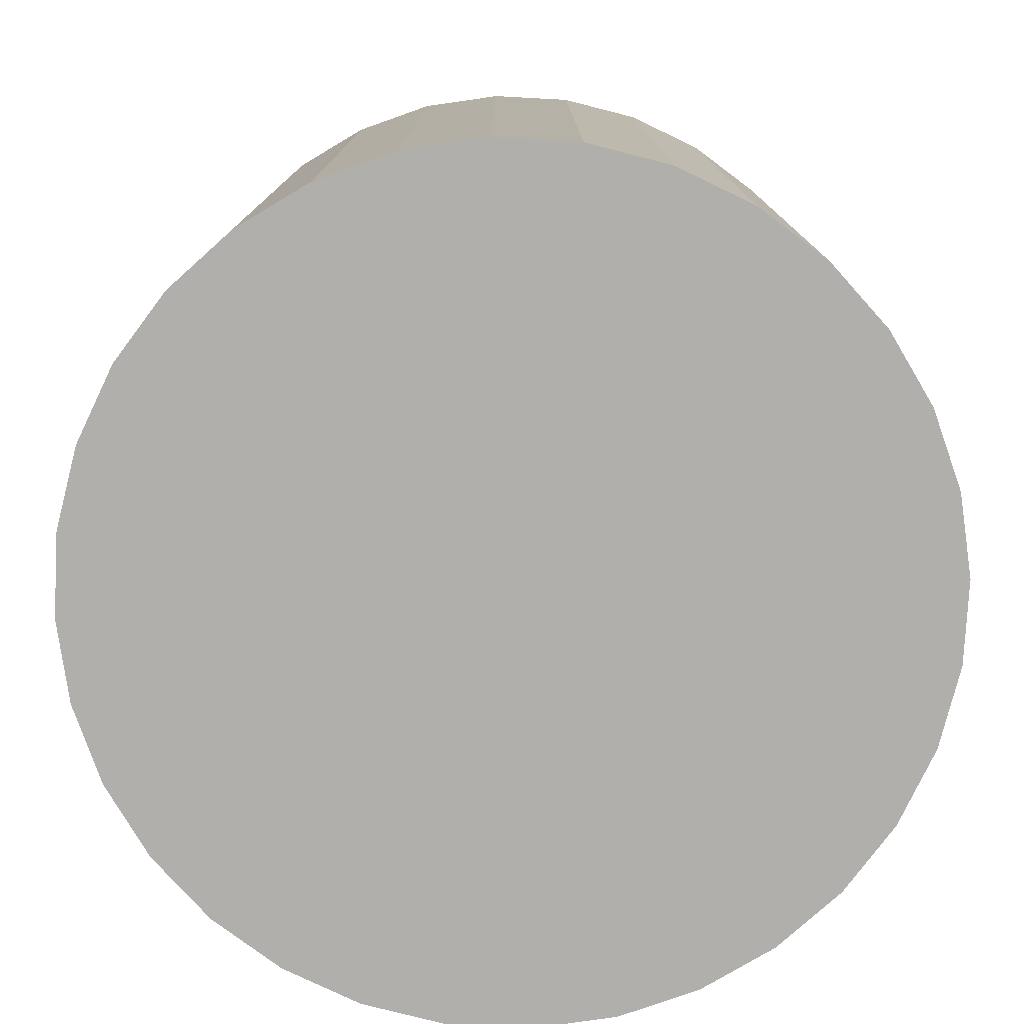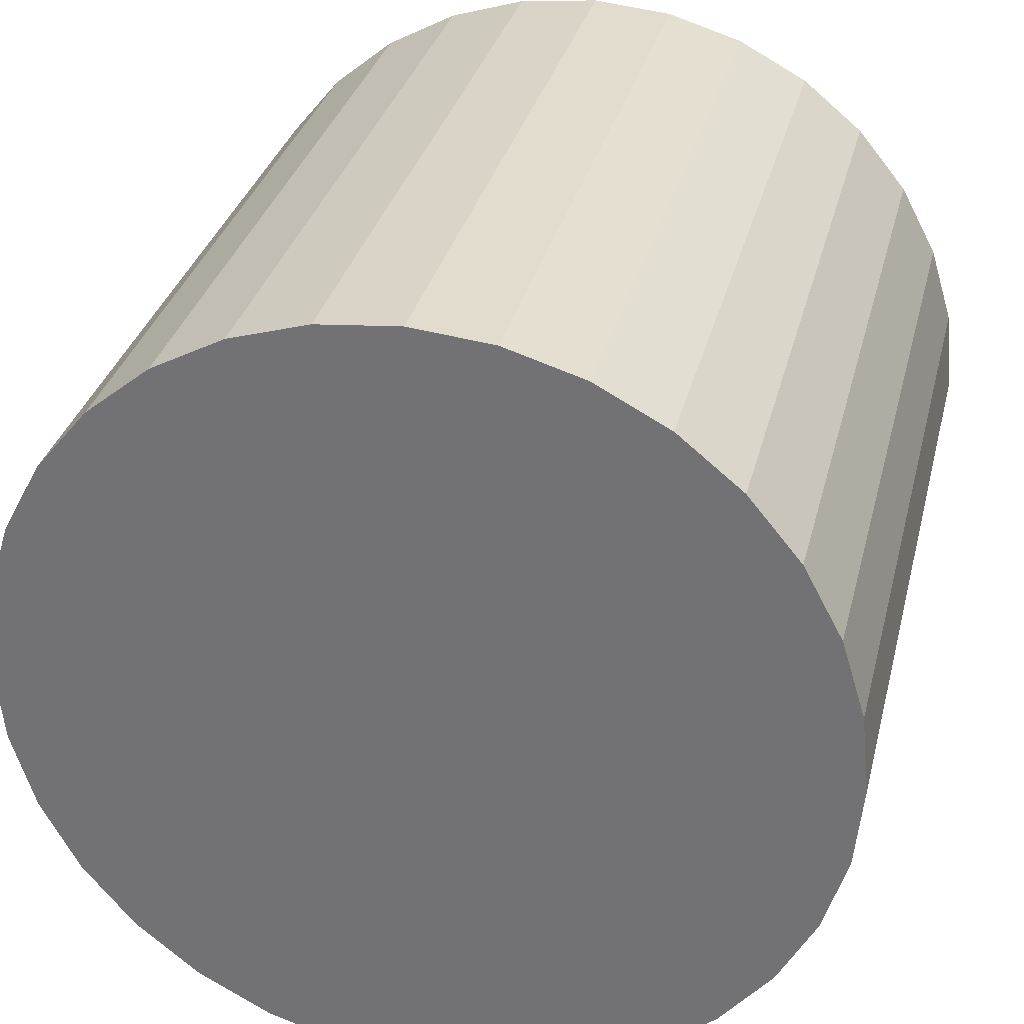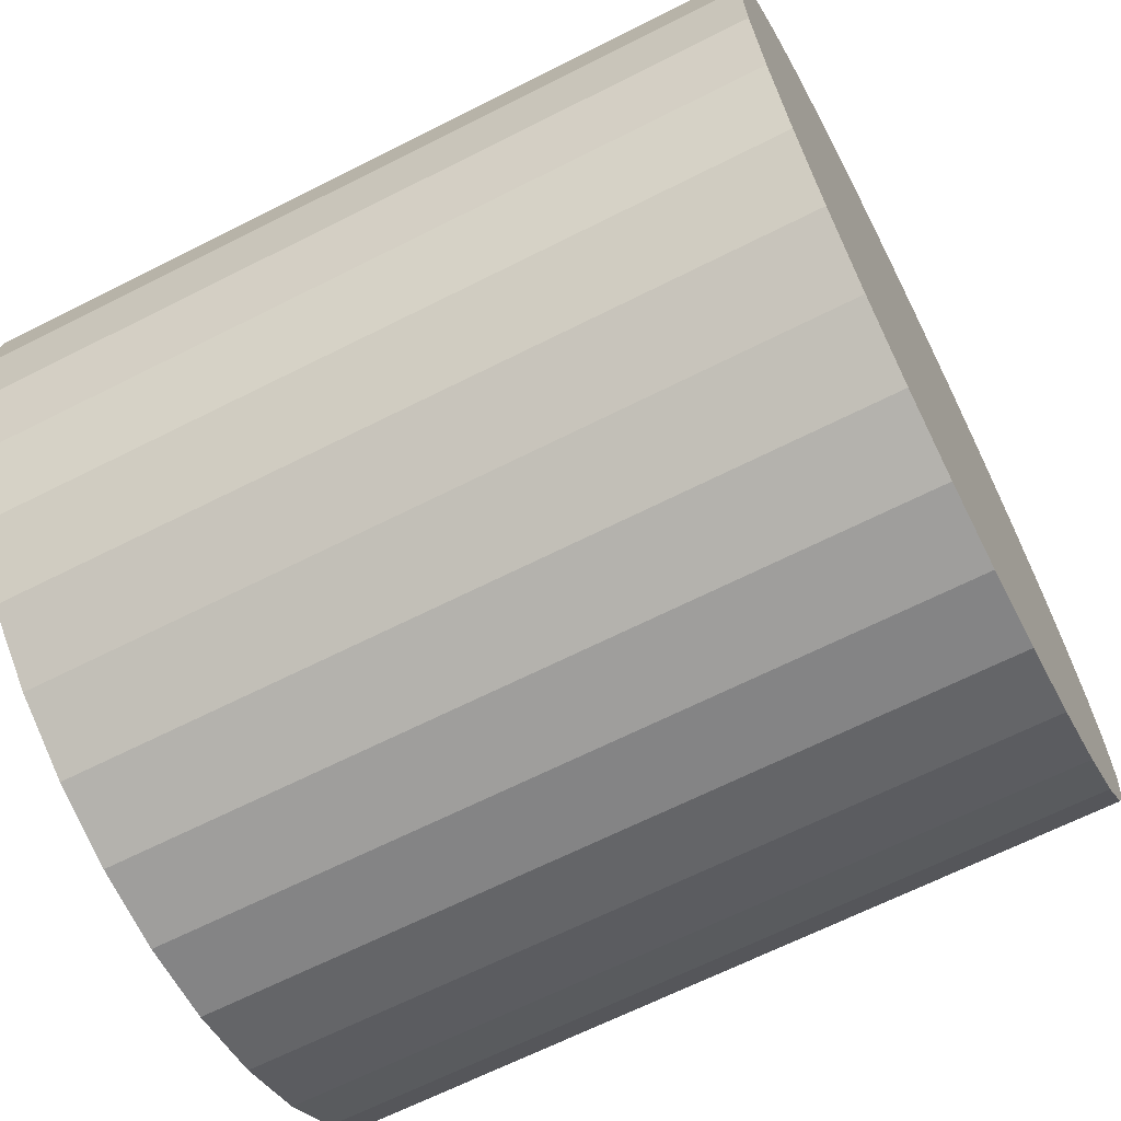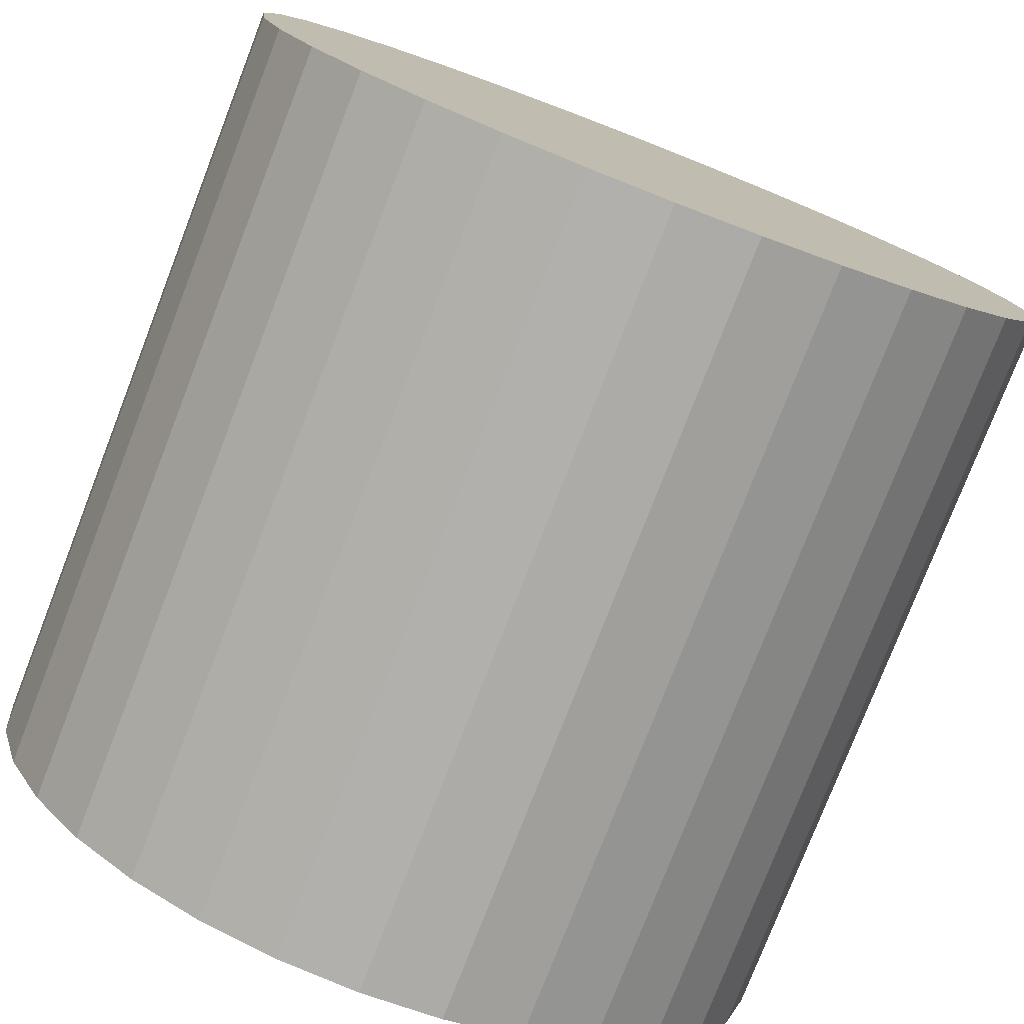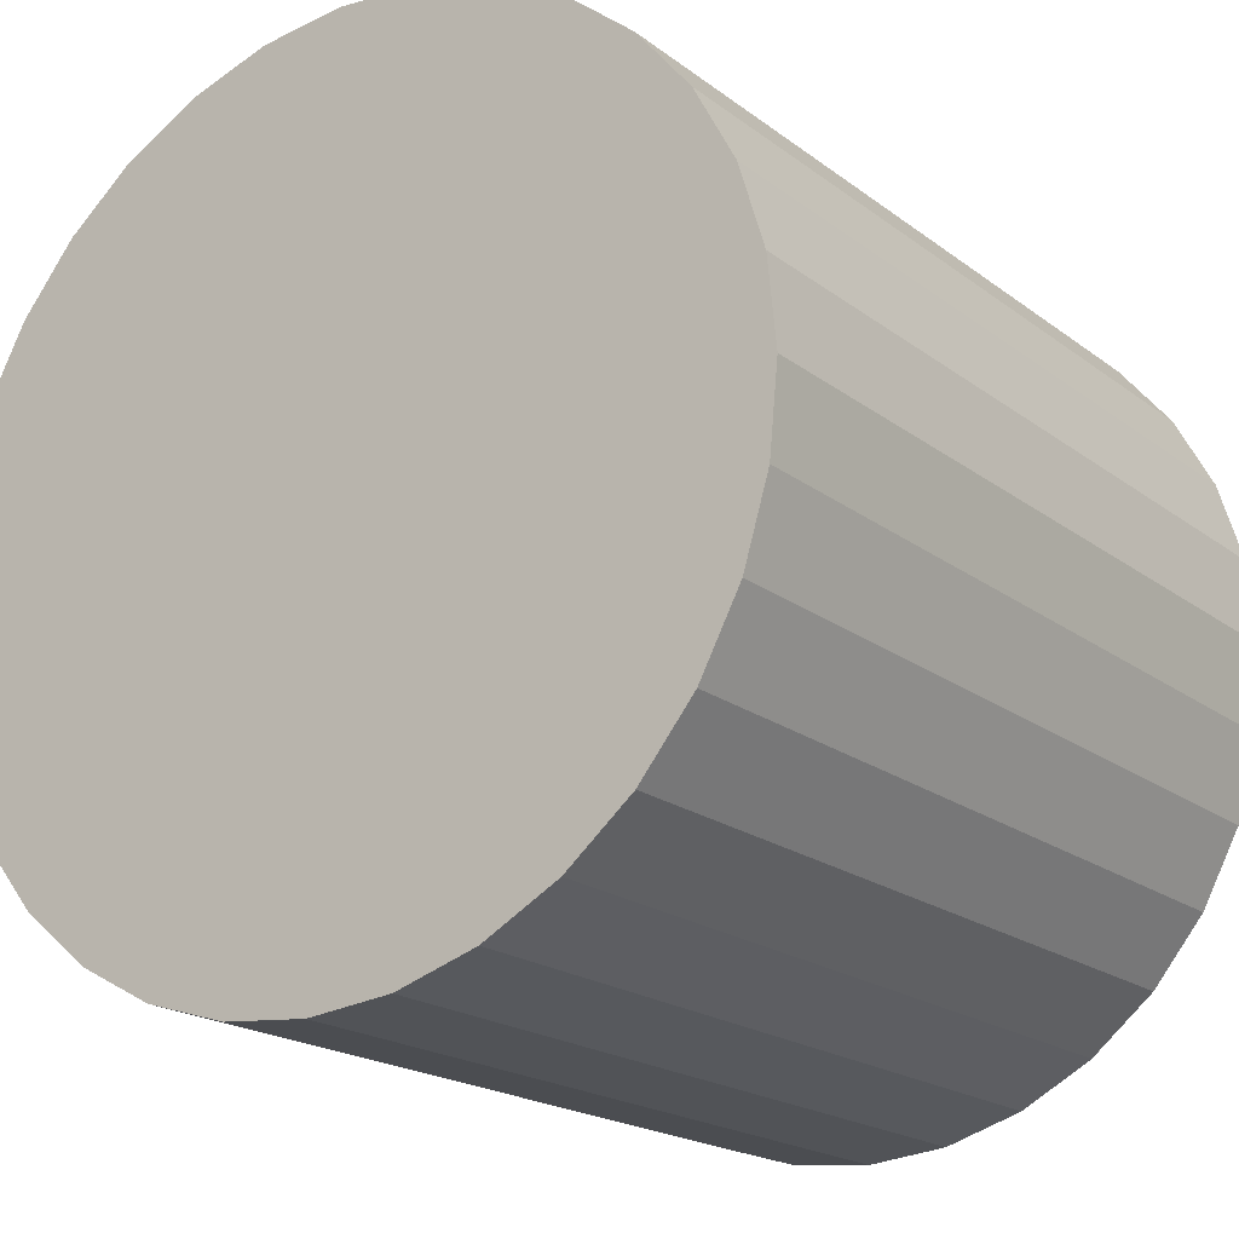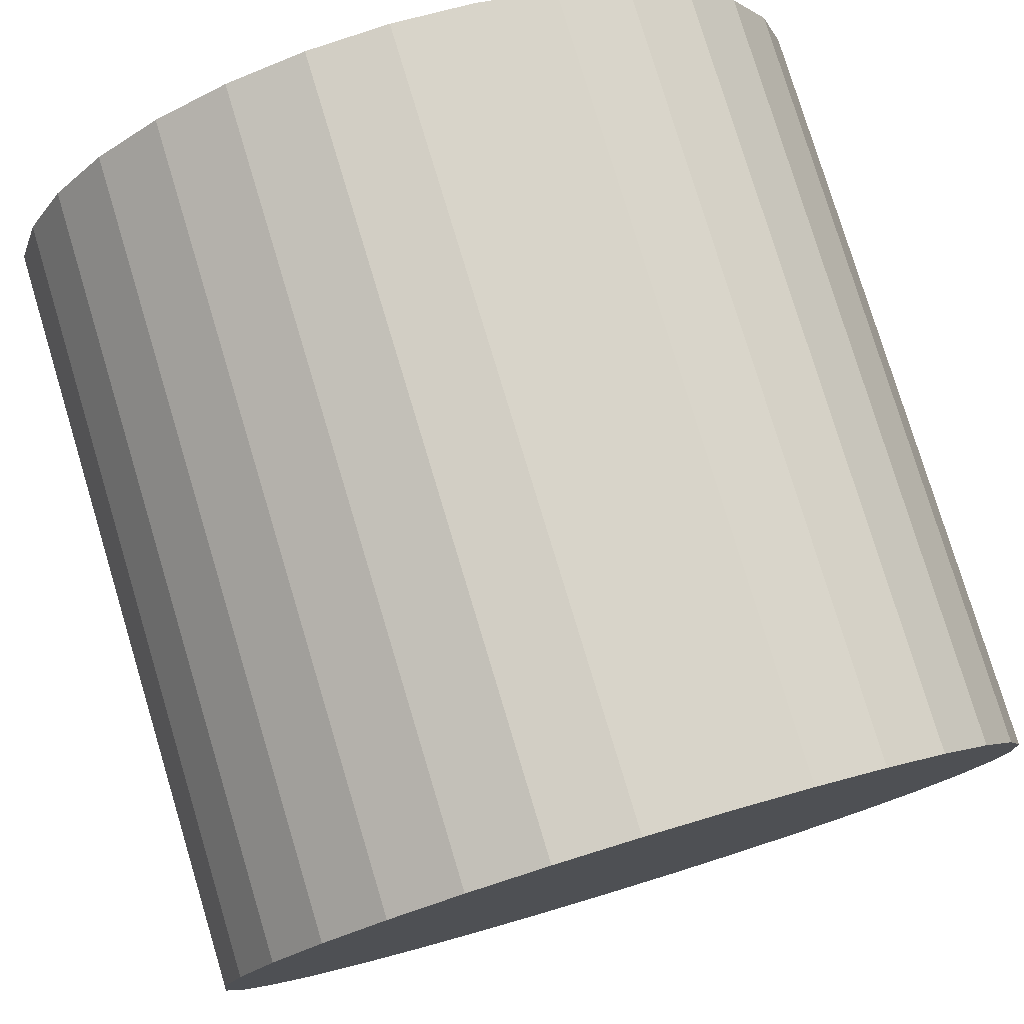
<metadata>
{"format":"obj","ext":"obj","renderer":"f3d","projection":"perspective","resolution":1024,"background":"white","views":[{"elev":-78.2,"azim":148.8,"up":"+Z"},{"elev":31.9,"azim":13.5,"up":"+Y"},{"elev":-66.3,"azim":116.9,"up":"+Y"},{"elev":-77.9,"azim":-21.2,"up":"+Y"},{"elev":-19.4,"azim":-144.0,"up":"+Y"},{"elev":78.4,"azim":163.2,"up":"+Y"}]}
</metadata>
<code>
o arm_link4_Cylinder.003
v 1e-06 0.1247 -0.1157
v 1e-06 0.1247 0.1157
v 0.02433 0.1223 -0.1157
v 0.02433 0.1223 0.1157
v 0.04773 0.1152 -0.1157
v 0.04773 0.1152 0.1157
v 0.06929 0.1037 -0.1157
v 0.06929 0.1037 0.1157
v 0.08819 0.08819 -0.1157
v 0.08819 0.08819 0.1157
v 0.1037 0.06929 -0.1157
v 0.1037 0.06929 0.1157
v 0.1152 0.04773 -0.1157
v 0.1152 0.04773 0.1157
v 0.1223 0.02433 -0.1157
v 0.1223 0.02433 0.1157
v 0.1247 -1e-06 -0.1157
v 0.1247 -0 0.1157
v 0.1223 -0.02433 -0.1157
v 0.1223 -0.02433 0.1157
v 0.1152 -0.04773 -0.1157
v 0.1152 -0.04773 0.1157
v 0.1037 -0.06929 -0.1157
v 0.1037 -0.06929 0.1157
v 0.08819 -0.08819 -0.1157
v 0.08819 -0.08819 0.1157
v 0.06929 -0.1037 -0.1157
v 0.06929 -0.1037 0.1157
v 0.04773 -0.1152 -0.1157
v 0.04773 -0.1152 0.1157
v 0.02433 -0.1223 -0.1157
v 0.02433 -0.1223 0.1157
v 1e-06 -0.1247 -0.1157
v 1e-06 -0.1247 0.1157
v -0.02433 -0.1223 -0.1157
v -0.02433 -0.1223 0.1157
v -0.04773 -0.1152 -0.1157
v -0.04773 -0.1152 0.1157
v -0.06929 -0.1037 -0.1157
v -0.06929 -0.1037 0.1157
v -0.08819 -0.08819 -0.1157
v -0.08819 -0.08819 0.1157
v -0.1037 -0.06929 -0.1157
v -0.1037 -0.06929 0.1157
v -0.1152 -0.04773 -0.1157
v -0.1152 -0.04773 0.1157
v -0.1223 -0.02433 -0.1157
v -0.1223 -0.02433 0.1157
v -0.1247 -0 -0.1157
v -0.1247 -0 0.1157
v -0.1223 0.02433 -0.1157
v -0.1223 0.02433 0.1157
v -0.1152 0.04773 -0.1157
v -0.1152 0.04773 0.1157
v -0.1037 0.06929 -0.1157
v -0.1037 0.06929 0.1157
v -0.08819 0.08819 -0.1157
v -0.08819 0.08819 0.1157
v -0.06929 0.1037 -0.1157
v -0.06929 0.1037 0.1157
v -0.04773 0.1152 -0.1157
v -0.04773 0.1152 0.1157
v -0.02433 0.1223 -0.1157
v -0.02433 0.1223 0.1157
f 1 2 4 3
f 3 4 6 5
f 5 6 8 7
f 7 8 10 9
f 9 10 12 11
f 11 12 14 13
f 13 14 16 15
f 15 16 18 17
f 17 18 20 19
f 19 20 22 21
f 21 22 24 23
f 23 24 26 25
f 25 26 28 27
f 27 28 30 29
f 29 30 32 31
f 31 32 34 33
f 33 34 36 35
f 35 36 38 37
f 37 38 40 39
f 39 40 42 41
f 41 42 44 43
f 43 44 46 45
f 45 46 48 47
f 47 48 50 49
f 49 50 52 51
f 51 52 54 53
f 53 54 56 55
f 55 56 58 57
f 57 58 60 59
f 59 60 62 61
f 4 2 64 62 60 58 56 54 52 50 48 46 44 42 40 38 36 34 32 30 28 26 24 22 20 18 16 14 12 10 8 6
f 61 62 64 63
f 63 64 2 1
f 1 3 5 7 9 11 13 15 17 19 21 23 25 27 29 31 33 35 37 39 41 43 45 47 49 51 53 55 57 59 61 63

</code>
